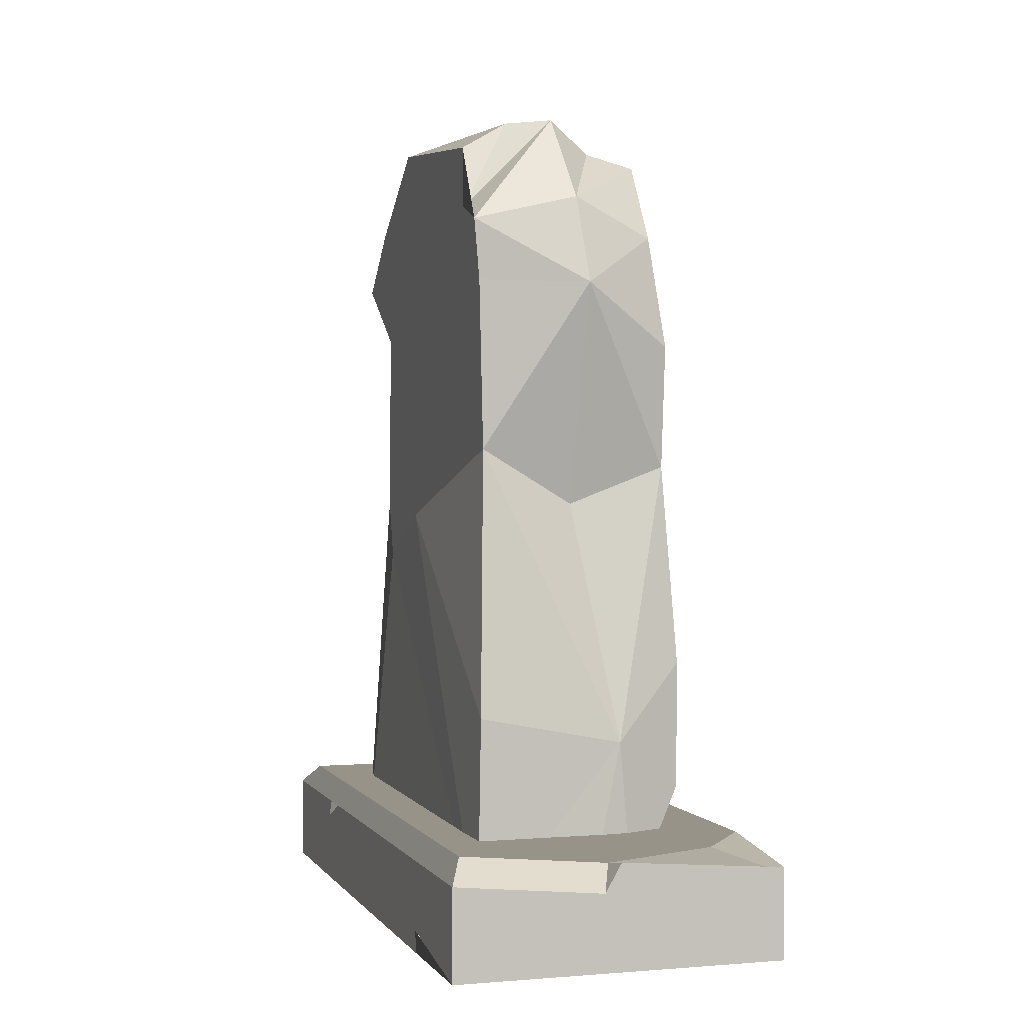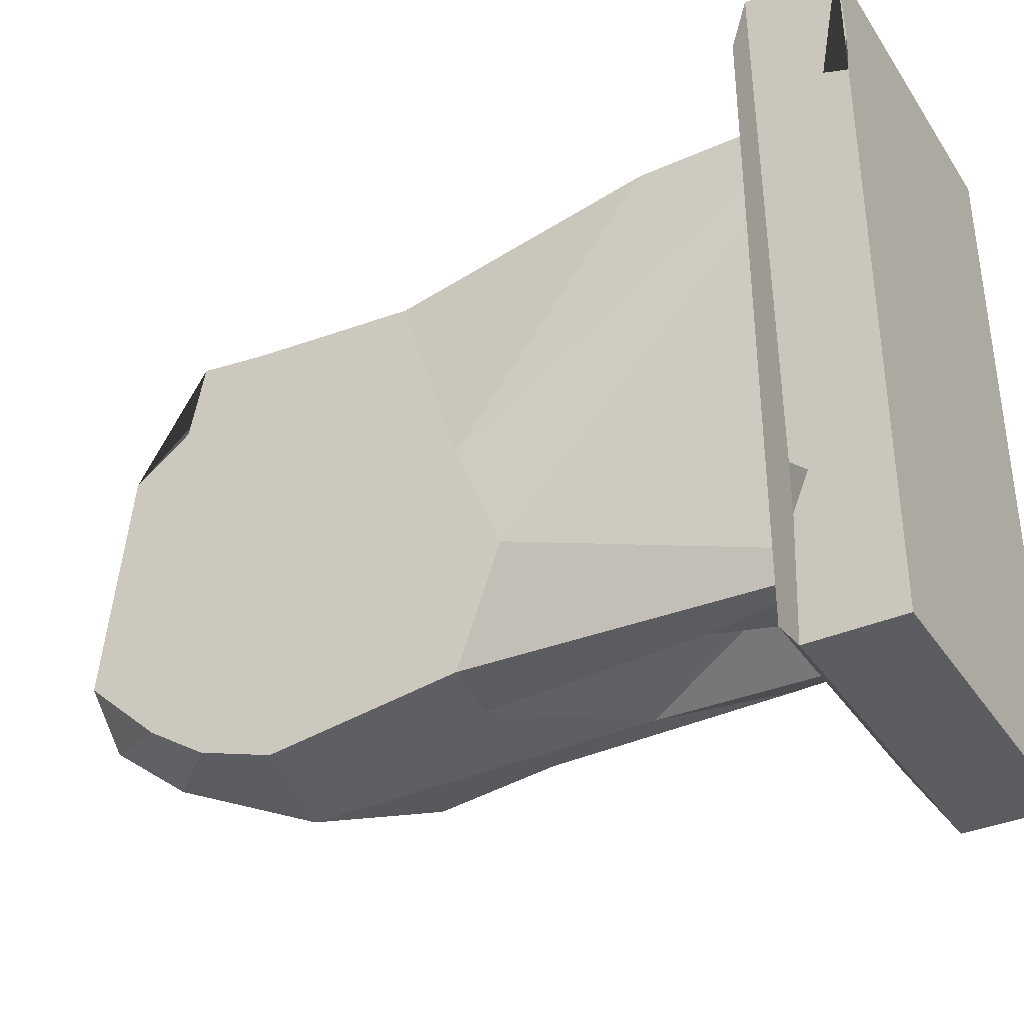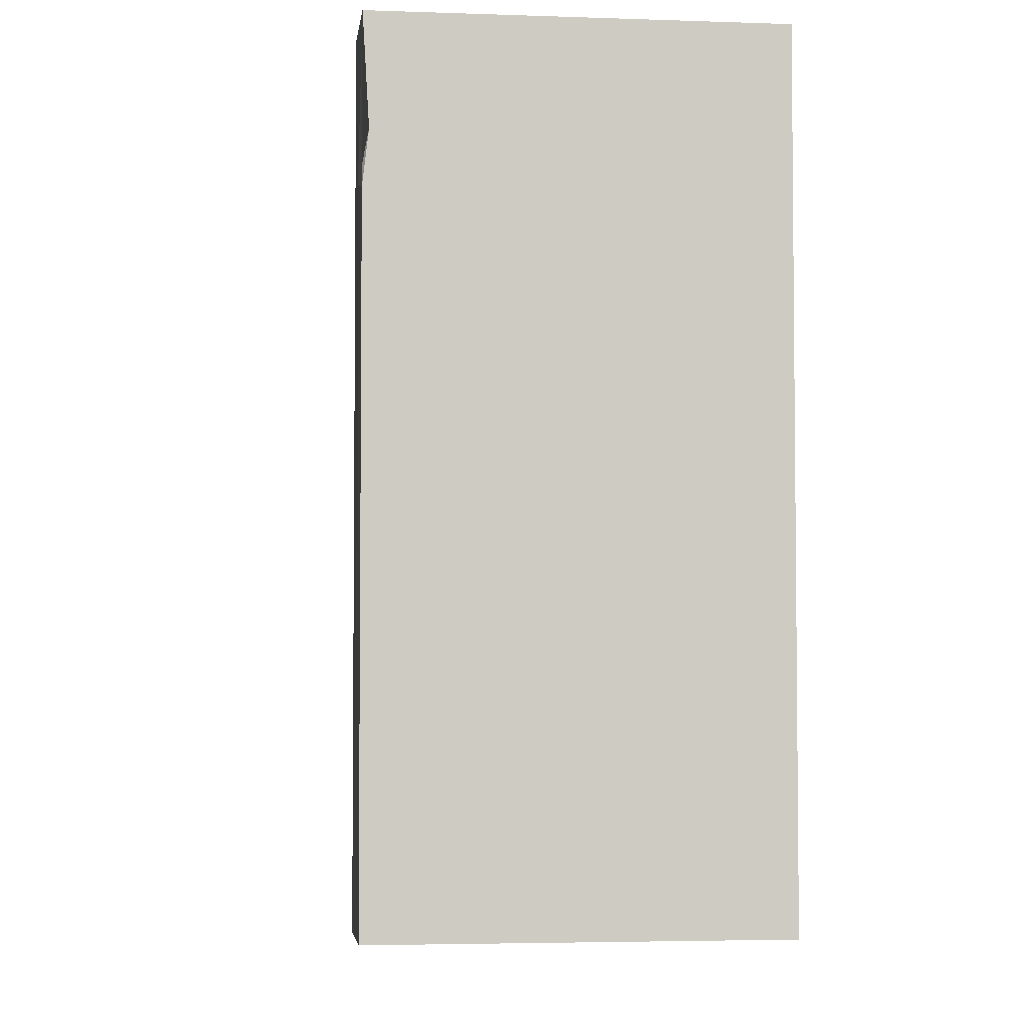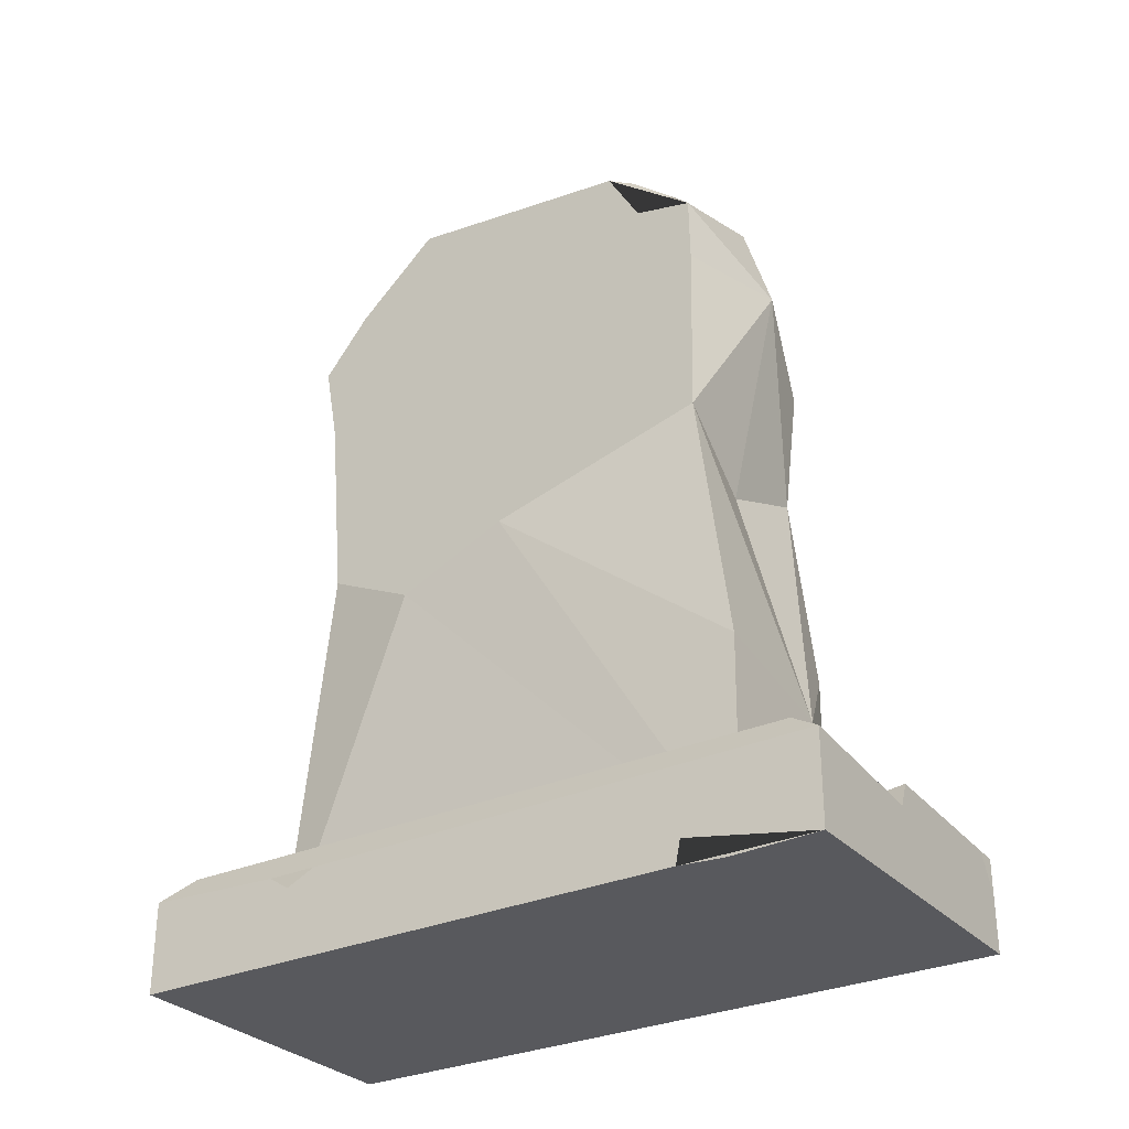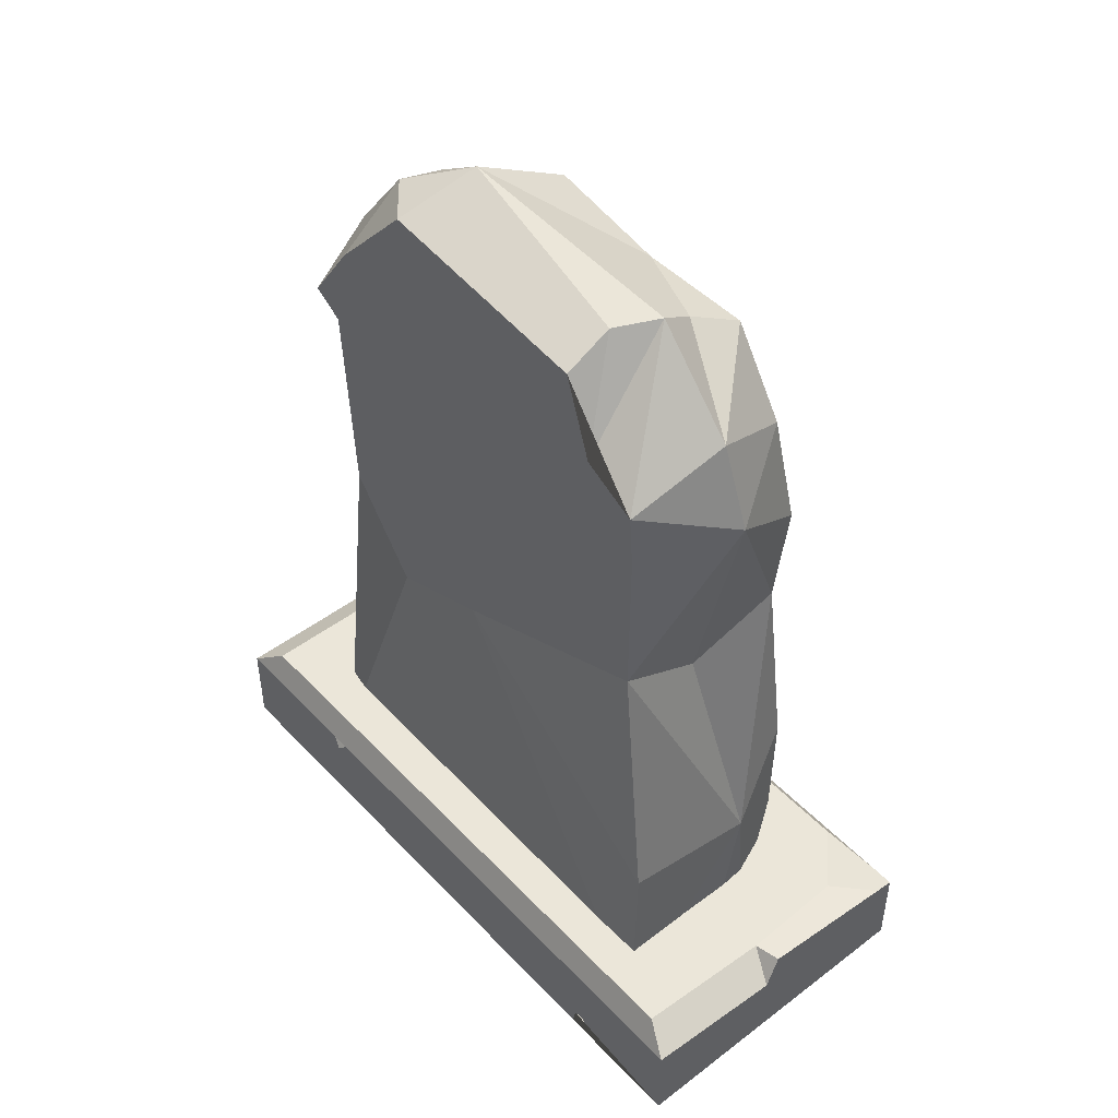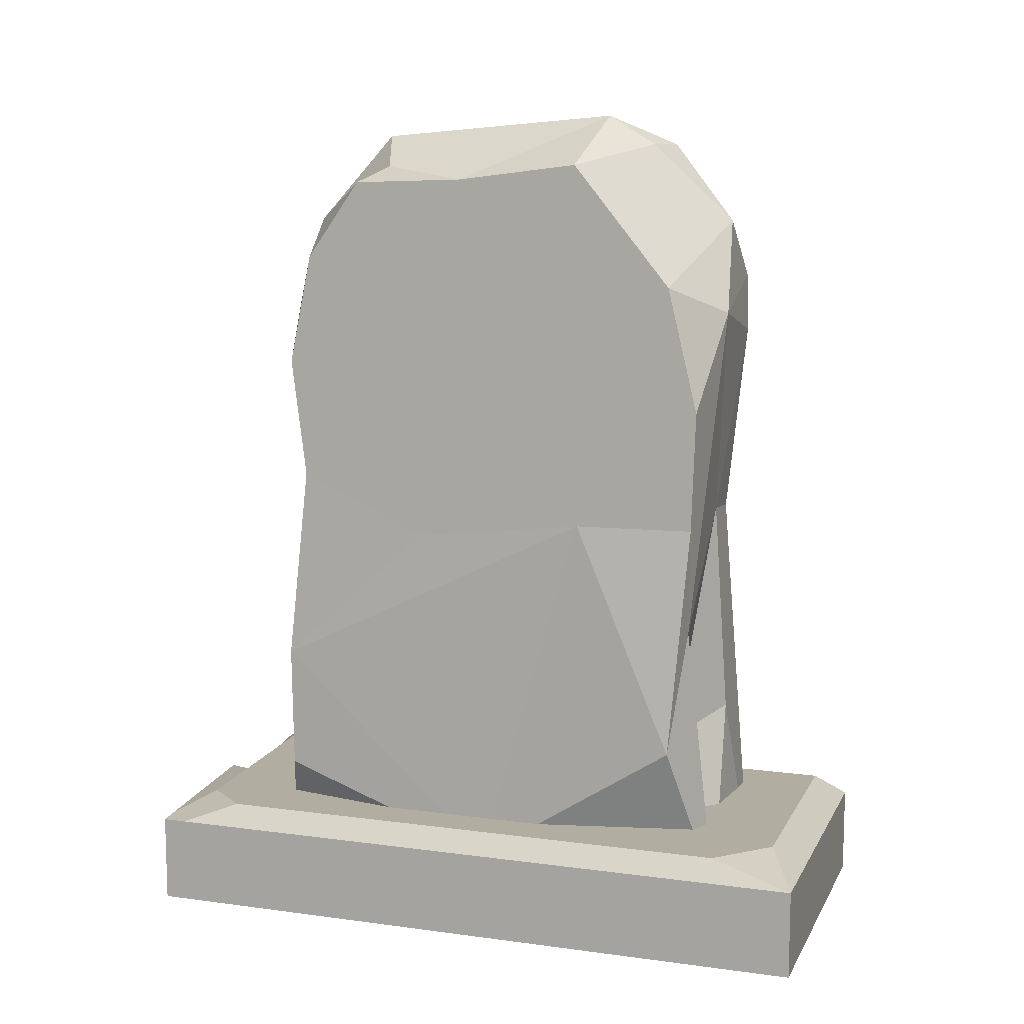
<metadata>
{"format":"obj","ext":"obj","renderer":"f3d","projection":"perspective","resolution":1024,"background":"white","views":[{"elev":0.8,"azim":-17.1,"up":"+Y"},{"elev":-36.3,"azim":-60.5,"up":"+Z"},{"elev":-3.9,"azim":-6.8,"up":"+Z"},{"elev":-30.0,"azim":-56.7,"up":"+Y"},{"elev":46.7,"azim":-40.6,"up":"+Y"},{"elev":10.7,"azim":108.5,"up":"+Y"}]}
</metadata>
<code>
o Cube.001_Cube.002
v 0.5887 -0.1598 -1.244
v 0.5887 0.1598 -1.244
v 0.5887 -0.1598 1.244
v 0.5887 0.1598 1.244
v -0.5887 -0.1598 -1.244
v -0.5887 0.1598 -1.244
v -0.5887 -0.1598 1.244
v -0.5887 0.1598 1.244
v -0.534 0.2364 1.129
v -0.534 0.2364 -1.129
v -0.009622 0.1868 1.129
v 0.00215 0.2052 1.232
v -0.06045 0.1073 1.244
v 0.534 0.2364 -0.9423
v 0.3459 0.2364 -1.129
v -0.5508 0.1598 -0.6109
v -0.5508 0.1598 -0.7902
v -0.5887 0.08697 -0.6923
v -0.5887 -0.1598 0.7647
v -0.57 -0.1609 0.9223
v -0.5949 -0.08019 0.7853
v -0.5626 -0.1462 0.8366
v -0.5502 -0.1462 0.9024
v 0.5887 0.03387 1.244
v 0.5887 0.1598 1.158
v 0.534 0.2364 0.9541
v 0.5206 0.165 1.243
v 0.3642 0.2209 1.129
f 1 2 25 24 3
f 3 24 27 12 13 8 7
f 7 8 16 18 17 6 5 19 21 20
f 5 6 2 1
f 3 7 20 19 5 1
f 9 11 28 26 14 15 10
f 8 13 11 9
f 6 17 16 8 9 10
f 11 13 12
f 12 27 28 11
f 2 15 14
f 15 2 6 10
f 17 18 16
f 23 21 22
f 21 19 22
f 20 21 23
f 24 25 4
f 27 24 4
f 26 25 2 14
f 4 25 26 28 27
o Cube_Cube.003
v 0.3845 0.5596 -0.7322
v 0.3779 0.3814 0.7762
v 0.3857 0.09553 -0.0147
v 0.3226 1.393 -0.7943
v 0.3663 1.832 -0.8183
v 0.2929 2.65 0.1053
v 0.3412 1.531 0.7188
v -0.003195 -0.08113 0.8785
v 0.1762 -0.001762 0.8641
v -0.3847 0.6589 0.8763
v -0.3961 -0.08123 0.875
v -0.316 2.704 0.4015
v -0.2795 2.076 -0.8631
v -0.3032 1.385 -0.7854
v -0.3751 -0.07539 -0.8895
v 0.02412 -0.07495 -0.8395
v -0.02125 2.881 -0.3791
v -0.004694 2.806 0.4874
v 0.1518 2.694 0.4371
v 0.156 -0.0236 -0.8645
v -0.1765 0.6081 -0.8284
v 0.02581 0.5187 -0.6699
v -0.07681 1.411 -0.7972
v 0.2586 0.9956 -0.7764
v -0.3882 1.351 -0.0169
v -0.3804 1.187 -0.415
v 0.1281 0.559 0.8716
v -0 1.399 0.6961
v -0.334 1.593 0.7298
v 0.3779 0.827 0.7824
v 0.3739 1.396 -0.3771
v 0.3621 1.322 0.2458
v 0.3342 1.961 0.7756
v 0.303 2.637 0.5078
v -0.3132 2.794 -0.4212
v -0.345 2.503 -0.6891
v -0.3544 2.186 0.7537
v -0.375 2.4 0.7611
v -0.3528 2.466 0.5428
v 0.2924 2.356 0.7109
v 0.01583 2.179 0.87
v -0.004466 2.488 0.7788
v -0.1554 2.798 0.4092
v -0.366 2.28 -0.8394
v -0.1668 2.776 -0.6006
v 0.1343 2.175 -0.8763
v -0.03178 2.777 -0.5501
v -0.1638 2.495 -0.8203
v 0.3557 2.277 -0.7065
v 0.3136 2.706 -0.3425
f 39 43 44
f 48 29 31
f 30 37 31
f 37 36 48
f 52 29 48
f 52 32 29
f 43 49 44
f 49 51 50
f 41 51 42
f 74 52 51
f 54 43 39
f 54 42 43
f 57 53 38
f 55 57 38
f 37 55 36
f 36 55 39
f 58 35 55
f 69 56 35
f 56 69 57
f 58 30 31
f 29 59 31
f 59 60 58
f 40 67 71
f 66 65 69
f 70 68 62
f 68 69 61
f 47 46 70
f 66 70 46
f 63 73 64
f 45 75 73
f 45 78 75
f 77 74 76
f 63 40 71 45
f 77 78 34 62 68 61 35 60 59 32 33
f 34 45 46 47
f 41 72 74
f 71 46 45
f 32 52 74 33
f 34 78 45
f 47 62 34
f 48 36 44
f 36 39 44
f 31 37 48
f 48 44 50 52
f 49 50 44
f 49 43 42 51
f 55 37 30 58
f 50 51 52
f 41 74 51
f 39 38 53
f 53 54 39
f 39 55 38
f 57 69 65
f 76 72 64 73
f 55 35 56
f 55 56 57
f 61 69 35
f 60 35 58
f 31 59 58
f 29 32 59
f 77 33 74
f 47 70 62
f 68 70 69
f 71 67 46
f 46 67 66
f 70 66 69
f 63 45 73
f 77 76 75 78
f 73 75 76
f 76 74 72
f 40 63 64 72 41 42 54 53 57 65 66 67

</code>
